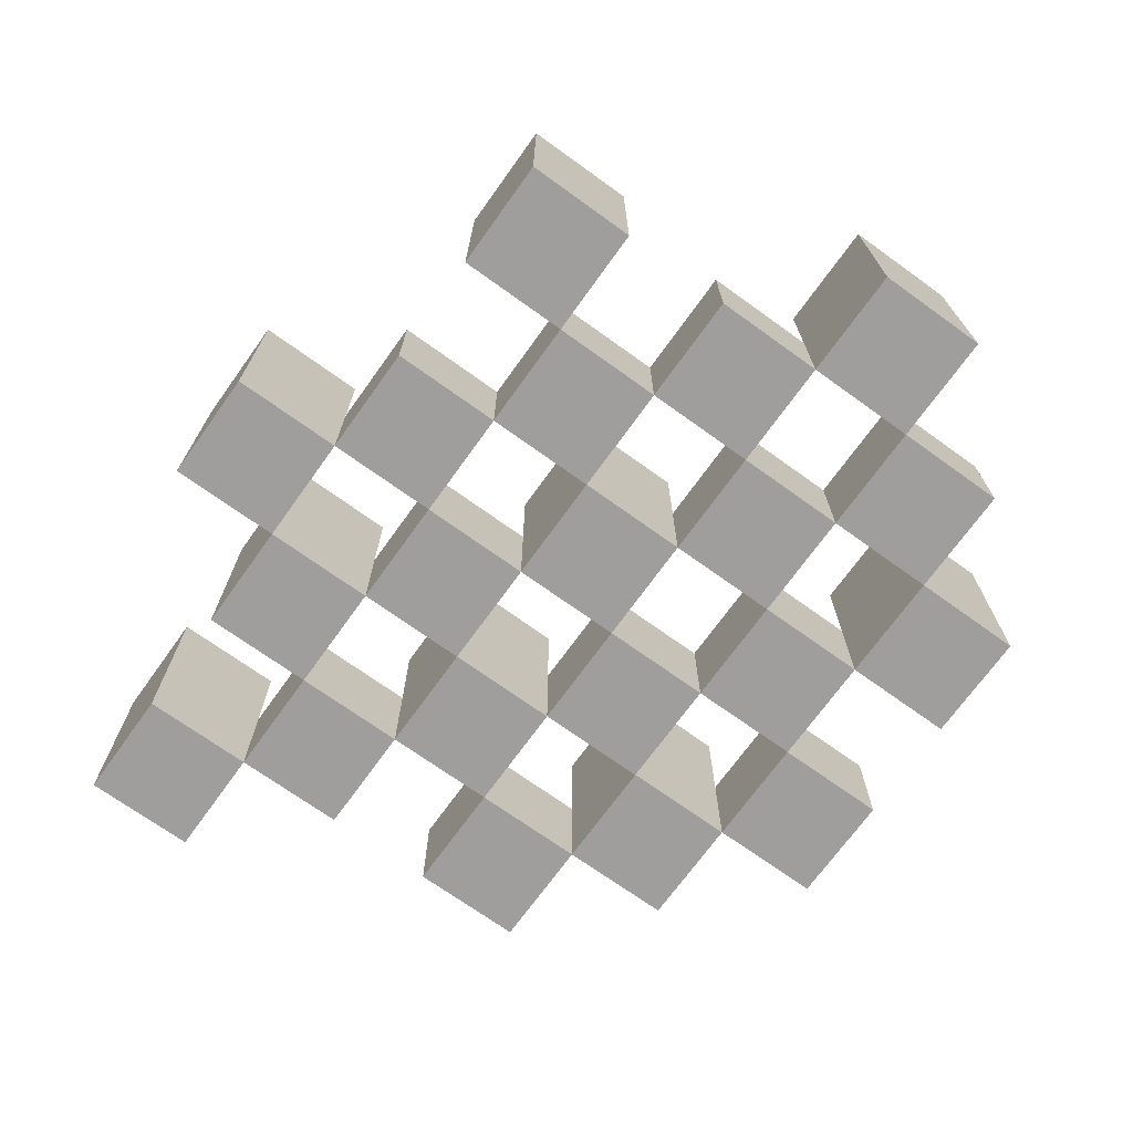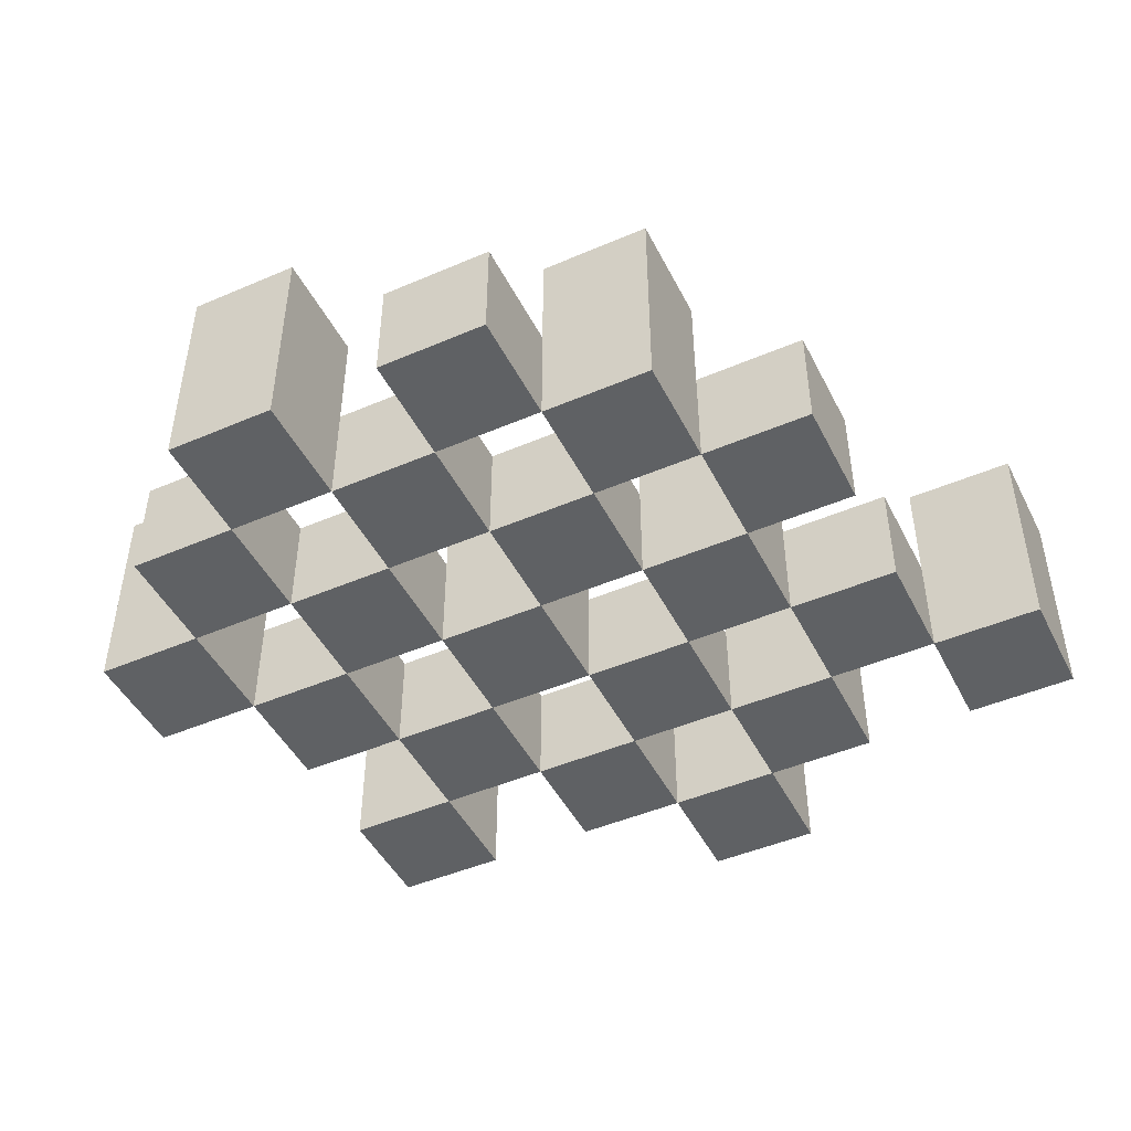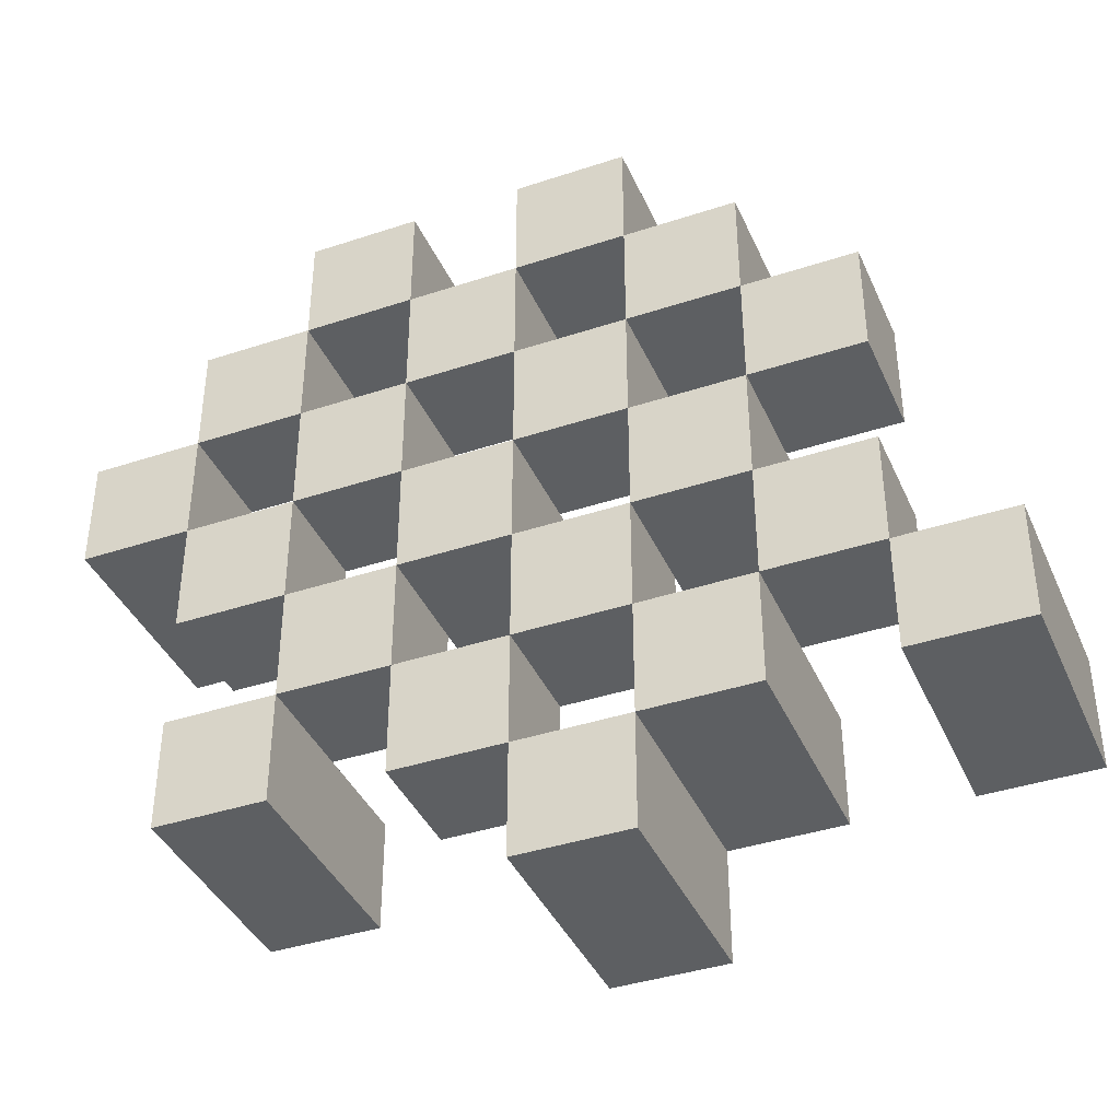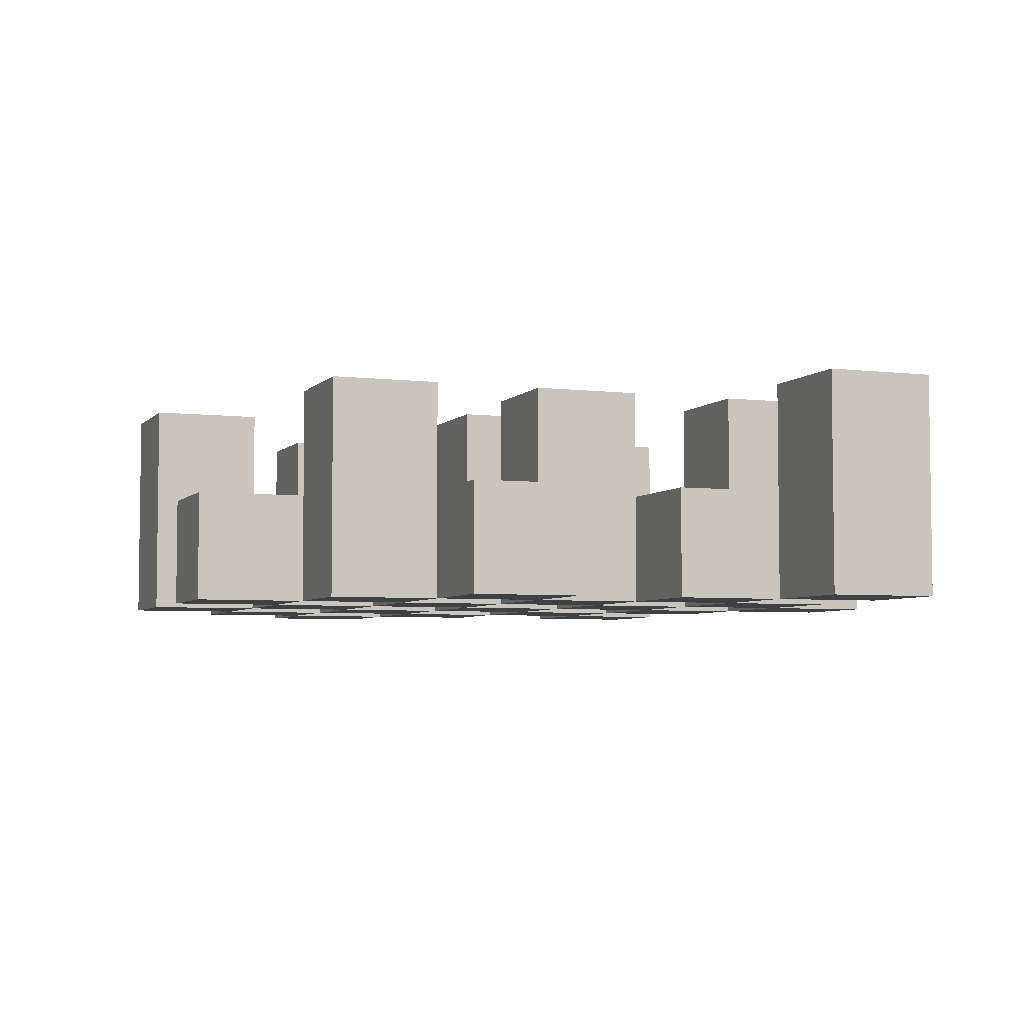
<metadata>
{"format":"obj","ext":"obj","renderer":"f3d","projection":"perspective","resolution":1024,"background":"white","views":[{"elev":-71.1,"azim":-125.7,"up":"+Y"},{"elev":-46.7,"azim":26.0,"up":"+Y"},{"elev":-39.5,"azim":22.4,"up":"+Z"},{"elev":-4.9,"azim":69.1,"up":"+Y"}]}
</metadata>
<code>
o
v -34.1 0.9 27.6
v -34.1 0.9 27.5
v -34.1 1.1 27.6
v -34.1 1.1 27.5
v -34 0.9 27.7
v -34 0.9 27.6
v -34 0.9 27.5
v -34 0.9 27.4
v -34 0.9 27.3
v -34 0.9 27.2
v -34 1 27.7
v -34 1 27.6
v -34 1 27.5
v -34 1 27.4
v -34 1.1 27.3
v -34 1.1 27.2
v -33.9 0.9 27.8
v -33.9 0.9 27.7
v -33.9 0.9 27.6
v -33.9 0.9 27.5
v -33.9 0.9 27.4
v -33.9 0.9 27.3
v -33.9 1 27.7
v -33.9 1 27.6
v -33.9 1 27.5
v -33.9 1 27.4
v -33.9 1 27.3
v -33.9 1.1 27.8
v -33.9 1.1 27.7
v -33.8 0.9 27.7
v -33.8 0.9 27.6
v -33.8 0.9 27.5
v -33.8 0.9 27.4
v -33.8 0.9 27.3
v -33.8 0.9 27.2
v -33.8 1 27.7
v -33.8 1 27.6
v -33.8 1 27.5
v -33.8 1 27.4
v -33.8 1 27.3
v -33.8 1 27.2
v -33.8 1.1 27.5
v -33.8 1.1 27.4
v -33.7 0.9 27.8
v -33.7 0.9 27.7
v -33.7 0.9 27.6
v -33.7 0.9 27.5
v -33.7 0.9 27.4
v -33.7 0.9 27.3
v -33.7 0.9 27.2
v -33.7 0.9 27.1
v -33.7 1 27.8
v -33.7 1 27.7
v -33.7 1 27.6
v -33.7 1 27.5
v -33.7 1 27.4
v -33.7 1 27.3
v -33.7 1 27.2
v -33.7 1.1 27.2
v -33.7 1.1 27.1
v -33.6 0.9 27.7
v -33.6 0.9 27.6
v -33.6 0.9 27.5
v -33.6 0.9 27.4
v -33.6 0.9 27.3
v -33.6 0.9 27.2
v -33.6 1 27.7
v -33.6 1 27.6
v -33.6 1 27.5
v -33.6 1 27.4
v -33.6 1 27.3
v -33.6 1.1 27.7
v -33.6 1.1 27.6
v -33.6 1.1 27.5
v -33.6 1.1 27.4
v -33.6 1.1 27.3
v -33.6 1.1 27.2
v -33.5 0.9 27.6
v -33.5 0.9 27.5
v -33.5 0.9 27.4
v -33.5 0.9 27.3
v -33.5 1 27.6
v -33.5 1 27.5
v -33.5 1 27.4
v -33.5 1 27.3
v -33.4 0.9 27.3
v -33.4 0.9 27.2
v -33.4 1 27.3
v -33.4 1.1 27.3
v -33.4 1.1 27.2
v -34 0.9 27.6
v -34 0.9 27.5
v -34 1 27.6
v -34 1 27.5
v -34 1.1 27.6
v -34 1.1 27.5
v -33.9 0.9 27.7
v -33.9 0.9 27.6
v -33.9 0.9 27.5
v -33.9 0.9 27.4
v -33.9 0.9 27.3
v -33.9 0.9 27.2
v -33.9 1 27.7
v -33.9 1 27.6
v -33.9 1 27.5
v -33.9 1 27.4
v -33.9 1 27.3
v -33.9 1.1 27.3
v -33.9 1.1 27.2
v -33.8 0.9 27.8
v -33.8 0.9 27.7
v -33.8 0.9 27.6
v -33.8 0.9 27.5
v -33.8 0.9 27.4
v -33.8 0.9 27.3
v -33.8 1 27.7
v -33.8 1 27.6
v -33.8 1 27.5
v -33.8 1 27.4
v -33.8 1 27.3
v -33.8 1.1 27.8
v -33.8 1.1 27.7
v -33.7 0.9 27.7
v -33.7 0.9 27.6
v -33.7 0.9 27.5
v -33.7 0.9 27.4
v -33.7 0.9 27.3
v -33.7 0.9 27.2
v -33.7 1 27.7
v -33.7 1 27.6
v -33.7 1 27.5
v -33.7 1 27.4
v -33.7 1 27.3
v -33.7 1 27.2
v -33.7 1.1 27.5
v -33.7 1.1 27.4
v -33.6 0.9 27.8
v -33.6 0.9 27.7
v -33.6 0.9 27.6
v -33.6 0.9 27.5
v -33.6 0.9 27.4
v -33.6 0.9 27.3
v -33.6 0.9 27.2
v -33.6 0.9 27.1
v -33.6 1 27.8
v -33.6 1 27.7
v -33.6 1 27.6
v -33.6 1 27.5
v -33.6 1 27.4
v -33.6 1 27.3
v -33.6 1.1 27.2
v -33.6 1.1 27.1
v -33.5 0.9 27.7
v -33.5 0.9 27.6
v -33.5 0.9 27.5
v -33.5 0.9 27.4
v -33.5 0.9 27.3
v -33.5 0.9 27.2
v -33.5 1 27.6
v -33.5 1 27.5
v -33.5 1 27.4
v -33.5 1 27.3
v -33.5 1.1 27.7
v -33.5 1.1 27.6
v -33.5 1.1 27.5
v -33.5 1.1 27.4
v -33.5 1.1 27.3
v -33.5 1.1 27.2
v -33.4 0.9 27.6
v -33.4 0.9 27.5
v -33.4 0.9 27.4
v -33.4 0.9 27.3
v -33.4 1 27.6
v -33.4 1 27.5
v -33.4 1 27.4
v -33.4 1 27.3
v -33.3 0.9 27.3
v -33.3 0.9 27.2
v -33.3 1.1 27.3
v -33.3 1.1 27.2
v -33.9 0.9 27.8
v -33.9 1.1 27.8
v -33.8 0.9 27.8
v -33.8 1.1 27.8
v -33.7 0.9 27.8
v -33.7 1 27.8
v -33.6 0.9 27.8
v -33.6 1 27.8
v -34 0.9 27.7
v -34 1 27.7
v -33.9 0.9 27.7
v -33.9 1 27.7
v -33.8 0.9 27.7
v -33.8 1 27.7
v -33.7 0.9 27.7
v -33.7 1 27.7
v -33.6 0.9 27.7
v -33.6 1 27.7
v -33.6 1.1 27.7
v -33.5 0.9 27.7
v -33.5 1.1 27.7
v -34.1 0.9 27.6
v -34.1 1.1 27.6
v -34 0.9 27.6
v -34 1 27.6
v -34 1.1 27.6
v -33.9 0.9 27.6
v -33.9 1 27.6
v -33.8 0.9 27.6
v -33.8 1 27.6
v -33.7 0.9 27.6
v -33.7 1 27.6
v -33.6 0.9 27.6
v -33.6 1 27.6
v -33.5 0.9 27.6
v -33.5 1 27.6
v -33.4 0.9 27.6
v -33.4 1 27.6
v -34 0.9 27.5
v -34 1 27.5
v -33.9 0.9 27.5
v -33.9 1 27.5
v -33.8 0.9 27.5
v -33.8 1 27.5
v -33.8 1.1 27.5
v -33.7 0.9 27.5
v -33.7 1 27.5
v -33.7 1.1 27.5
v -33.6 0.9 27.5
v -33.6 1 27.5
v -33.6 1.1 27.5
v -33.5 0.9 27.5
v -33.5 1 27.5
v -33.5 1.1 27.5
v -33.9 0.9 27.4
v -33.9 1 27.4
v -33.8 0.9 27.4
v -33.8 1 27.4
v -33.7 0.9 27.4
v -33.7 1 27.4
v -33.6 0.9 27.4
v -33.6 1 27.4
v -33.5 0.9 27.4
v -33.5 1 27.4
v -33.4 0.9 27.4
v -33.4 1 27.4
v -34 0.9 27.3
v -34 1.1 27.3
v -33.9 0.9 27.3
v -33.9 1 27.3
v -33.9 1.1 27.3
v -33.8 0.9 27.3
v -33.8 1 27.3
v -33.7 0.9 27.3
v -33.7 1 27.3
v -33.6 0.9 27.3
v -33.6 1 27.3
v -33.6 1.1 27.3
v -33.5 0.9 27.3
v -33.5 1 27.3
v -33.5 1.1 27.3
v -33.4 0.9 27.3
v -33.4 1 27.3
v -33.4 1.1 27.3
v -33.3 0.9 27.3
v -33.3 1.1 27.3
v -33.7 0.9 27.2
v -33.7 1 27.2
v -33.7 1.1 27.2
v -33.6 0.9 27.2
v -33.6 1.1 27.2
v -33.9 0.9 27.7
v -33.9 1 27.7
v -33.9 1.1 27.7
v -33.8 0.9 27.7
v -33.8 1 27.7
v -33.8 1.1 27.7
v -33.7 0.9 27.7
v -33.7 1 27.7
v -33.6 0.9 27.7
v -33.6 1 27.7
v -34 0.9 27.6
v -34 1 27.6
v -33.9 0.9 27.6
v -33.9 1 27.6
v -33.8 0.9 27.6
v -33.8 1 27.6
v -33.7 0.9 27.6
v -33.7 1 27.6
v -33.6 0.9 27.6
v -33.6 1 27.6
v -33.6 1.1 27.6
v -33.5 0.9 27.6
v -33.5 1 27.6
v -33.5 1.1 27.6
v -34.1 0.9 27.5
v -34.1 1.1 27.5
v -34 0.9 27.5
v -34 1 27.5
v -34 1.1 27.5
v -33.9 0.9 27.5
v -33.9 1 27.5
v -33.8 0.9 27.5
v -33.8 1 27.5
v -33.7 0.9 27.5
v -33.7 1 27.5
v -33.6 0.9 27.5
v -33.6 1 27.5
v -33.5 0.9 27.5
v -33.5 1 27.5
v -33.4 0.9 27.5
v -33.4 1 27.5
v -34 0.9 27.4
v -34 1 27.4
v -33.9 0.9 27.4
v -33.9 1 27.4
v -33.8 0.9 27.4
v -33.8 1 27.4
v -33.8 1.1 27.4
v -33.7 0.9 27.4
v -33.7 1 27.4
v -33.7 1.1 27.4
v -33.6 0.9 27.4
v -33.6 1 27.4
v -33.6 1.1 27.4
v -33.5 0.9 27.4
v -33.5 1 27.4
v -33.5 1.1 27.4
v -33.9 0.9 27.3
v -33.9 1 27.3
v -33.8 0.9 27.3
v -33.8 1 27.3
v -33.7 0.9 27.3
v -33.7 1 27.3
v -33.6 0.9 27.3
v -33.6 1 27.3
v -33.5 0.9 27.3
v -33.5 1 27.3
v -33.4 0.9 27.3
v -33.4 1 27.3
v -34 0.9 27.2
v -34 1.1 27.2
v -33.9 0.9 27.2
v -33.9 1.1 27.2
v -33.8 0.9 27.2
v -33.8 1 27.2
v -33.7 0.9 27.2
v -33.7 1 27.2
v -33.6 0.9 27.2
v -33.6 1.1 27.2
v -33.5 0.9 27.2
v -33.5 1.1 27.2
v -33.4 0.9 27.2
v -33.4 1.1 27.2
v -33.3 0.9 27.2
v -33.3 1.1 27.2
v -33.7 0.9 27.1
v -33.7 1.1 27.1
v -33.6 0.9 27.1
v -33.6 1.1 27.1
v -33.9 0.9 27.8
v -33.8 0.9 27.8
v -33.7 0.9 27.8
v -33.6 0.9 27.8
v -34 0.9 27.7
v -33.9 0.9 27.7
v -33.8 0.9 27.7
v -33.7 0.9 27.7
v -33.6 0.9 27.7
v -33.5 0.9 27.7
v -34.1 0.9 27.6
v -34 0.9 27.6
v -33.9 0.9 27.6
v -33.8 0.9 27.6
v -33.7 0.9 27.6
v -33.6 0.9 27.6
v -33.5 0.9 27.6
v -33.4 0.9 27.6
v -34.1 0.9 27.5
v -34 0.9 27.5
v -33.9 0.9 27.5
v -33.8 0.9 27.5
v -33.7 0.9 27.5
v -33.6 0.9 27.5
v -33.5 0.9 27.5
v -33.4 0.9 27.5
v -34 0.9 27.4
v -33.9 0.9 27.4
v -33.8 0.9 27.4
v -33.7 0.9 27.4
v -33.6 0.9 27.4
v -33.5 0.9 27.4
v -33.4 0.9 27.4
v -34 0.9 27.3
v -33.9 0.9 27.3
v -33.8 0.9 27.3
v -33.7 0.9 27.3
v -33.6 0.9 27.3
v -33.5 0.9 27.3
v -33.4 0.9 27.3
v -33.3 0.9 27.3
v -34 0.9 27.2
v -33.9 0.9 27.2
v -33.8 0.9 27.2
v -33.7 0.9 27.2
v -33.6 0.9 27.2
v -33.5 0.9 27.2
v -33.4 0.9 27.2
v -33.3 0.9 27.2
v -33.7 0.9 27.1
v -33.6 0.9 27.1
v -33.7 1 27.8
v -33.6 1 27.8
v -34 1 27.7
v -33.9 1 27.7
v -33.8 1 27.7
v -33.7 1 27.7
v -33.6 1 27.7
v -34 1 27.6
v -33.9 1 27.6
v -33.8 1 27.6
v -33.7 1 27.6
v -33.6 1 27.6
v -33.5 1 27.6
v -33.4 1 27.6
v -34 1 27.5
v -33.9 1 27.5
v -33.8 1 27.5
v -33.7 1 27.5
v -33.6 1 27.5
v -33.5 1 27.5
v -33.4 1 27.5
v -34 1 27.4
v -33.9 1 27.4
v -33.8 1 27.4
v -33.7 1 27.4
v -33.6 1 27.4
v -33.5 1 27.4
v -33.4 1 27.4
v -33.9 1 27.3
v -33.8 1 27.3
v -33.7 1 27.3
v -33.6 1 27.3
v -33.5 1 27.3
v -33.4 1 27.3
v -33.8 1 27.2
v -33.7 1 27.2
v -33.9 1.1 27.8
v -33.8 1.1 27.8
v -33.9 1.1 27.7
v -33.8 1.1 27.7
v -33.6 1.1 27.7
v -33.5 1.1 27.7
v -34.1 1.1 27.6
v -34 1.1 27.6
v -33.6 1.1 27.6
v -33.5 1.1 27.6
v -34.1 1.1 27.5
v -34 1.1 27.5
v -33.8 1.1 27.5
v -33.7 1.1 27.5
v -33.6 1.1 27.5
v -33.5 1.1 27.5
v -33.8 1.1 27.4
v -33.7 1.1 27.4
v -33.6 1.1 27.4
v -33.5 1.1 27.4
v -34 1.1 27.3
v -33.9 1.1 27.3
v -33.6 1.1 27.3
v -33.5 1.1 27.3
v -33.4 1.1 27.3
v -33.3 1.1 27.3
v -34 1.1 27.2
v -33.9 1.1 27.2
v -33.7 1.1 27.2
v -33.6 1.1 27.2
v -33.5 1.1 27.2
v -33.4 1.1 27.2
v -33.3 1.1 27.2
v -33.7 1.1 27.1
v -33.6 1.1 27.1
f 3 2 1
f 4 2 3
f 11 6 5
f 12 6 11
f 13 8 7
f 14 8 13
f 15 10 9
f 16 10 15
f 23 18 17
f 24 20 19
f 25 20 24
f 26 22 21
f 27 22 26
f 28 23 17
f 29 23 28
f 36 31 30
f 37 31 36
f 38 33 32
f 39 33 38
f 40 35 34
f 41 35 40
f 42 39 38
f 43 39 42
f 52 45 44
f 53 45 52
f 54 47 46
f 55 47 54
f 56 49 48
f 57 49 56
f 58 51 50
f 59 51 58
f 60 51 59
f 67 62 61
f 68 62 67
f 69 64 63
f 70 64 69
f 71 66 65
f 72 68 67
f 73 68 72
f 74 70 69
f 75 70 74
f 76 66 71
f 77 66 76
f 82 79 78
f 83 79 82
f 84 81 80
f 85 81 84
f 88 87 86
f 89 87 88
f 90 87 89
f 91 92 93
f 93 92 94
f 93 94 95
f 95 94 96
f 97 98 103
f 103 98 104
f 99 100 105
f 105 100 106
f 101 102 107
f 107 102 108
f 108 102 109
f 110 111 116
f 112 113 117
f 117 113 118
f 114 115 119
f 119 115 120
f 110 116 121
f 121 116 122
f 123 124 129
f 129 124 130
f 125 126 131
f 131 126 132
f 127 128 133
f 133 128 134
f 131 132 135
f 135 132 136
f 137 138 145
f 145 138 146
f 139 140 147
f 147 140 148
f 141 142 149
f 149 142 150
f 143 144 151
f 151 144 152
f 153 154 159
f 155 156 160
f 160 156 161
f 157 158 162
f 153 159 163
f 163 159 164
f 160 161 165
f 165 161 166
f 162 158 167
f 167 158 168
f 169 170 173
f 173 170 174
f 171 172 175
f 175 172 176
f 177 178 179
f 179 178 180
f 183 182 181
f 184 182 183
f 187 186 185
f 188 186 187
f 191 190 189
f 192 190 191
f 195 194 193
f 196 194 195
f 200 198 197
f 200 199 198
f 201 199 200
f 204 203 202
f 205 203 204
f 206 203 205
f 209 208 207
f 210 208 209
f 213 212 211
f 214 212 213
f 217 216 215
f 218 216 217
f 221 220 219
f 222 220 221
f 226 224 223
f 226 225 224
f 227 225 226
f 228 225 227
f 232 230 229
f 232 231 230
f 233 231 232
f 234 231 233
f 237 236 235
f 238 236 237
f 241 240 239
f 242 240 241
f 245 244 243
f 246 244 245
f 249 248 247
f 250 248 249
f 251 248 250
f 254 253 252
f 255 253 254
f 259 257 256
f 259 258 257
f 260 258 259
f 261 258 260
f 265 263 262
f 265 264 263
f 266 264 265
f 270 268 267
f 270 269 268
f 271 269 270
f 272 273 275
f 273 274 275
f 275 274 276
f 276 274 277
f 278 279 280
f 280 279 281
f 282 283 284
f 284 283 285
f 286 287 288
f 288 287 289
f 290 291 293
f 291 292 293
f 293 292 294
f 294 292 295
f 296 297 298
f 298 297 299
f 299 297 300
f 301 302 303
f 303 302 304
f 305 306 307
f 307 306 308
f 309 310 311
f 311 310 312
f 313 314 315
f 315 314 316
f 317 318 320
f 318 319 320
f 320 319 321
f 321 319 322
f 323 324 326
f 324 325 326
f 326 325 327
f 327 325 328
f 329 330 331
f 331 330 332
f 333 334 335
f 335 334 336
f 337 338 339
f 339 338 340
f 341 342 343
f 343 342 344
f 345 346 347
f 347 346 348
f 349 350 351
f 351 350 352
f 353 354 355
f 355 354 356
f 357 358 359
f 359 358 360
f 366 362 361
f 367 362 366
f 368 364 363
f 369 364 368
f 372 366 365
f 373 366 372
f 374 368 367
f 375 368 374
f 376 370 369
f 377 370 376
f 379 372 371
f 380 372 379
f 381 374 373
f 382 374 381
f 383 376 375
f 384 376 383
f 385 378 377
f 386 378 385
f 387 381 380
f 388 381 387
f 389 383 382
f 390 383 389
f 391 385 384
f 392 385 391
f 395 389 388
f 396 389 395
f 397 391 390
f 398 391 397
f 399 393 392
f 400 393 399
f 402 395 394
f 403 395 402
f 404 397 396
f 405 397 404
f 406 399 398
f 407 399 406
f 408 401 400
f 409 401 408
f 410 406 405
f 411 406 410
f 412 413 417
f 417 413 418
f 414 415 419
f 419 415 420
f 416 417 421
f 421 417 422
f 420 421 427
f 427 421 428
f 422 423 429
f 429 423 430
f 424 425 431
f 431 425 432
f 426 427 433
f 433 427 434
f 434 435 440
f 440 435 441
f 436 437 442
f 442 437 443
f 438 439 444
f 444 439 445
f 441 442 446
f 446 442 447
f 448 449 450
f 450 449 451
f 452 453 456
f 456 453 457
f 454 455 458
f 458 455 459
f 460 461 464
f 464 461 465
f 462 463 466
f 466 463 467
f 468 469 474
f 474 469 475
f 470 471 477
f 477 471 478
f 472 473 479
f 479 473 480
f 476 477 481
f 481 477 482

</code>
